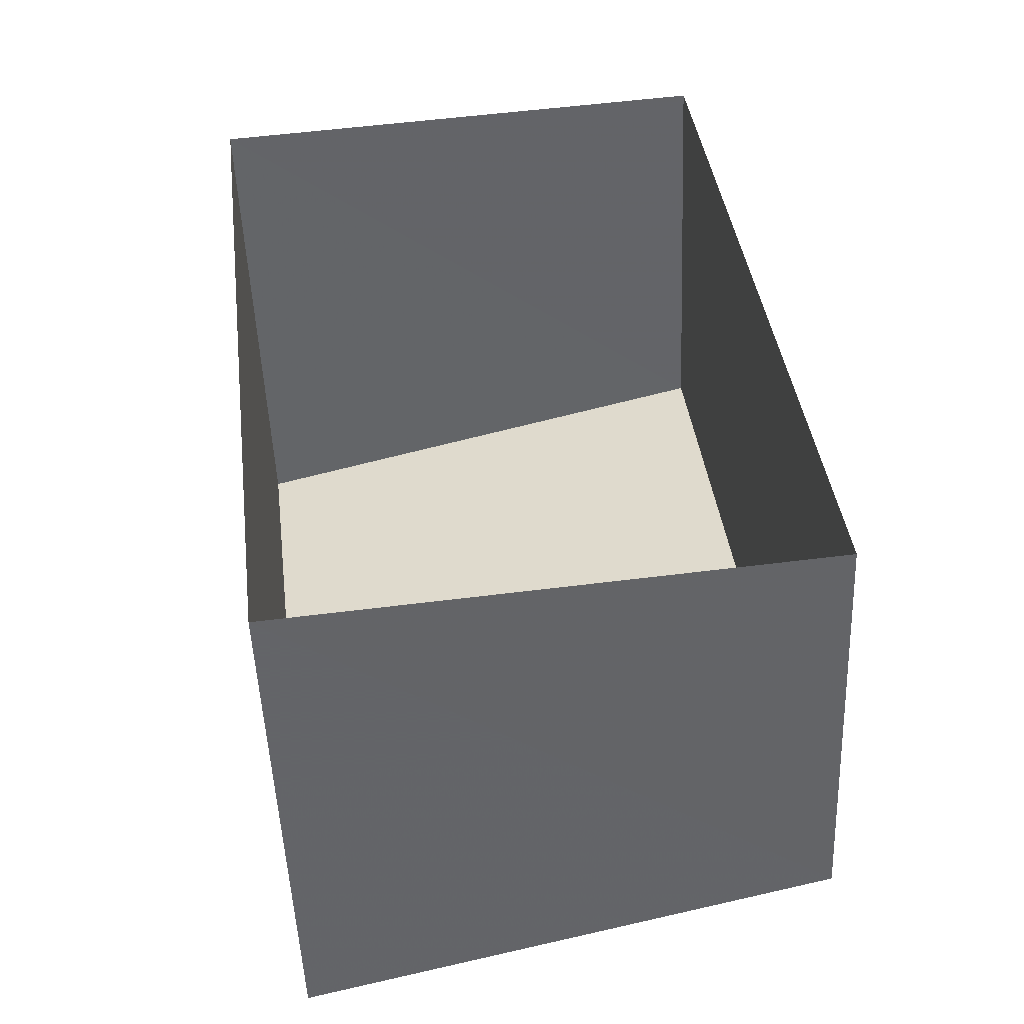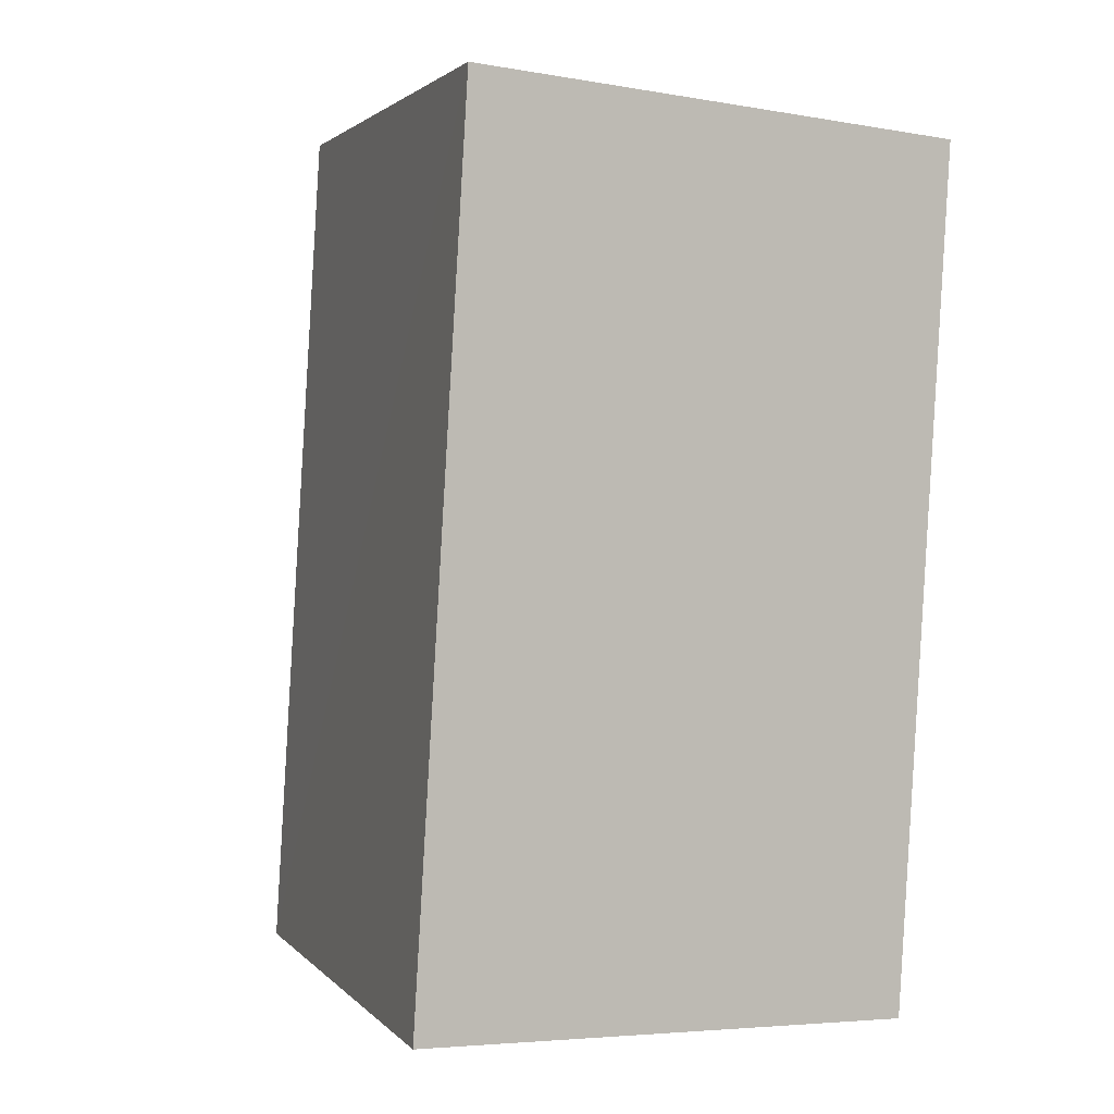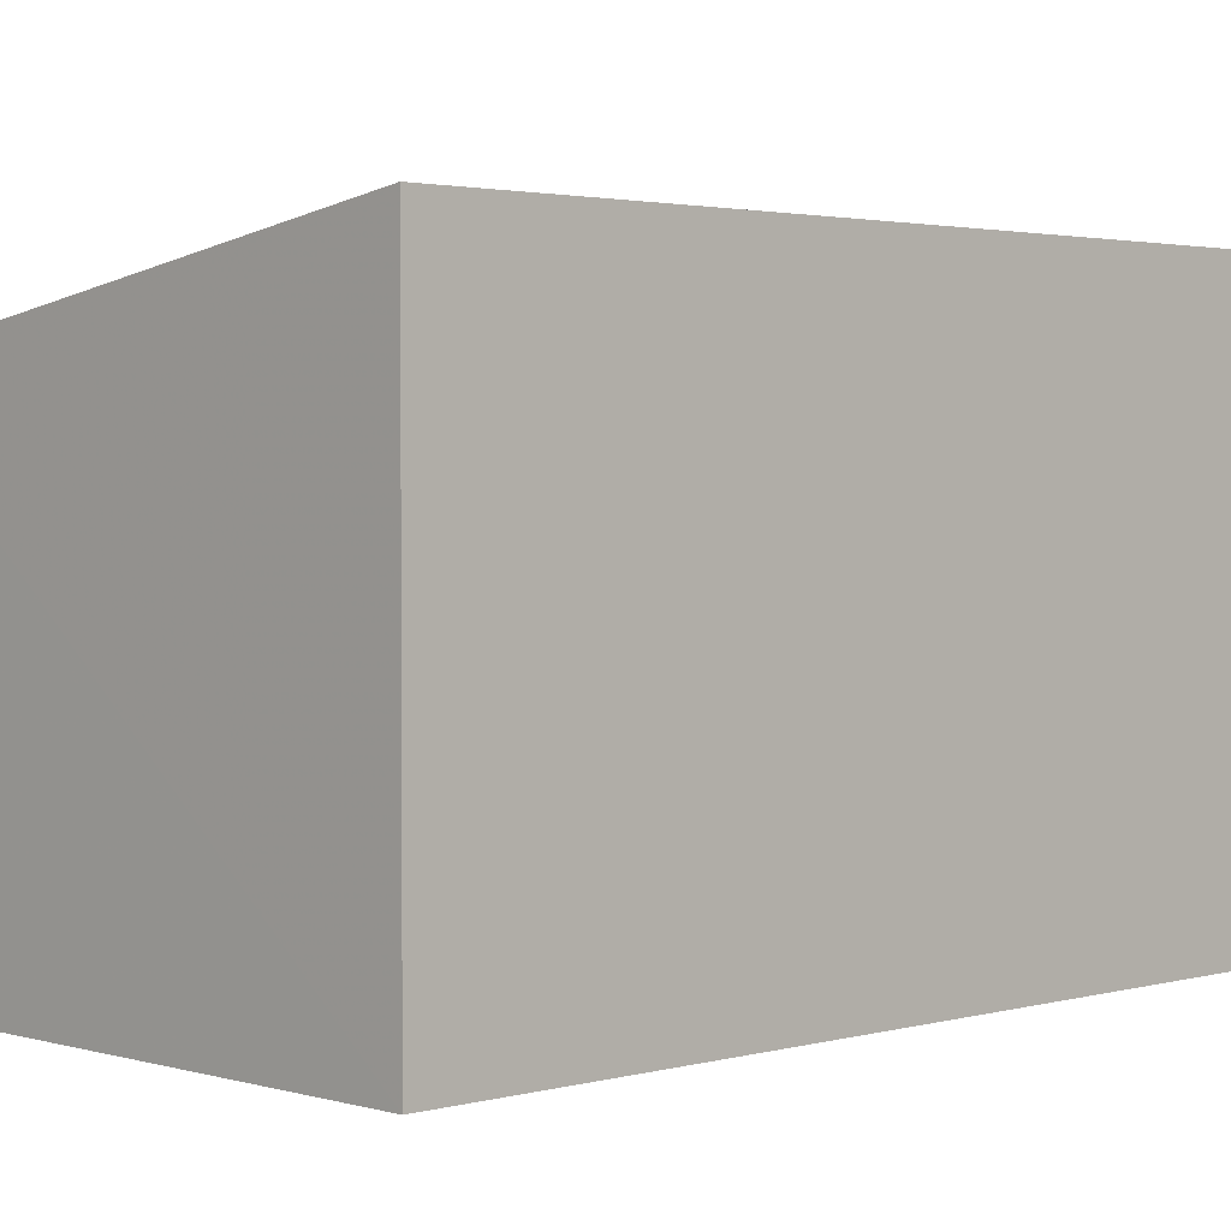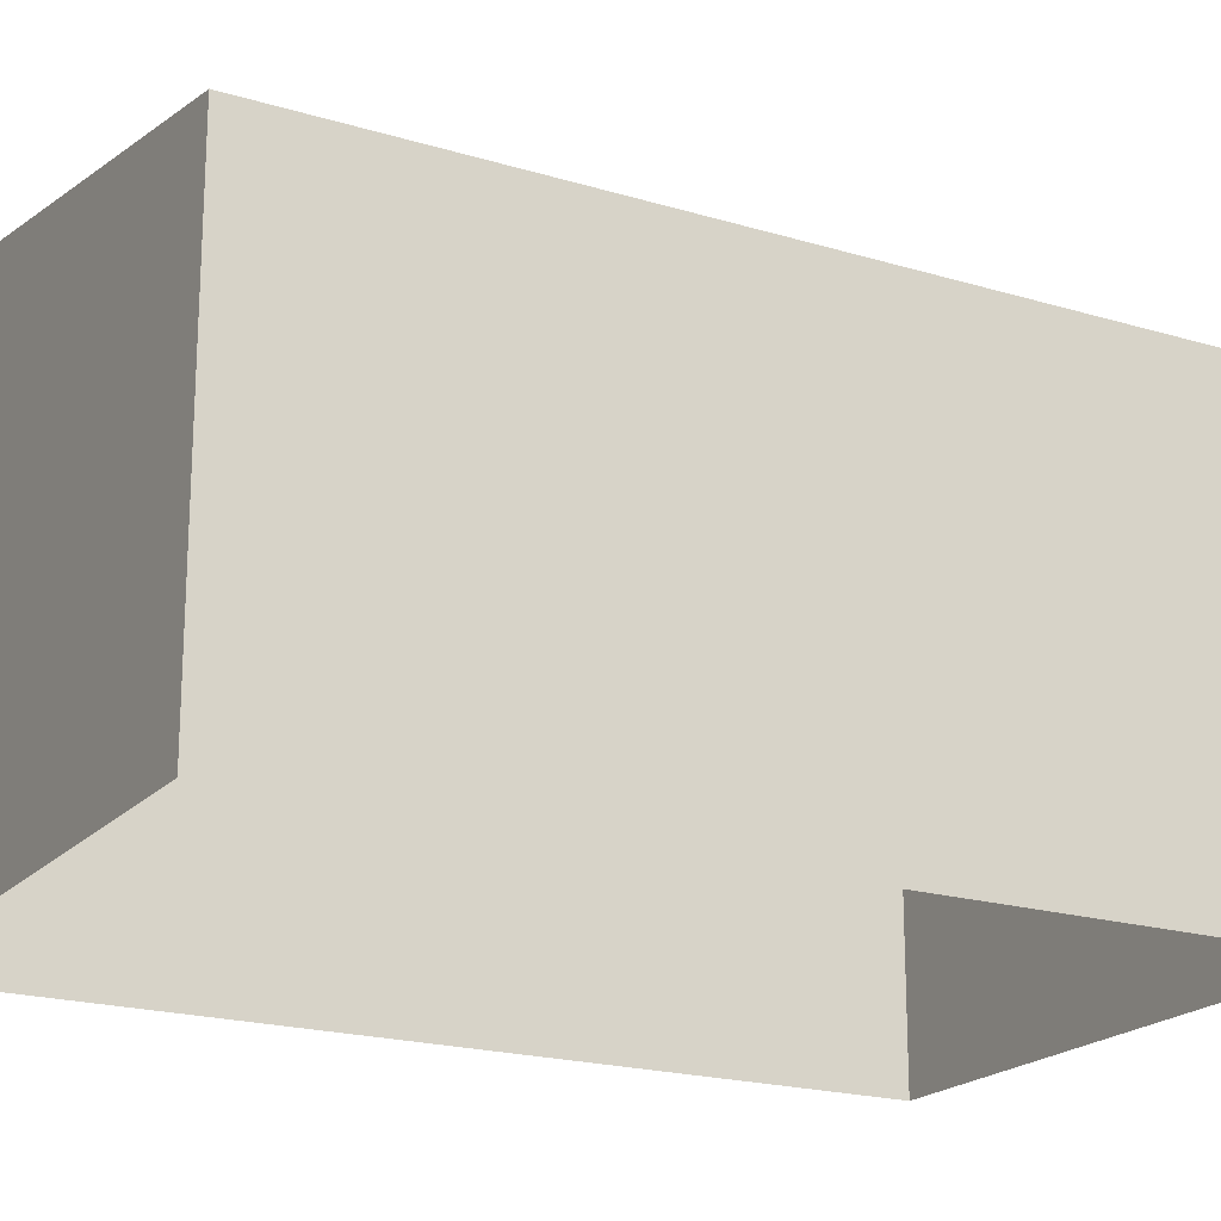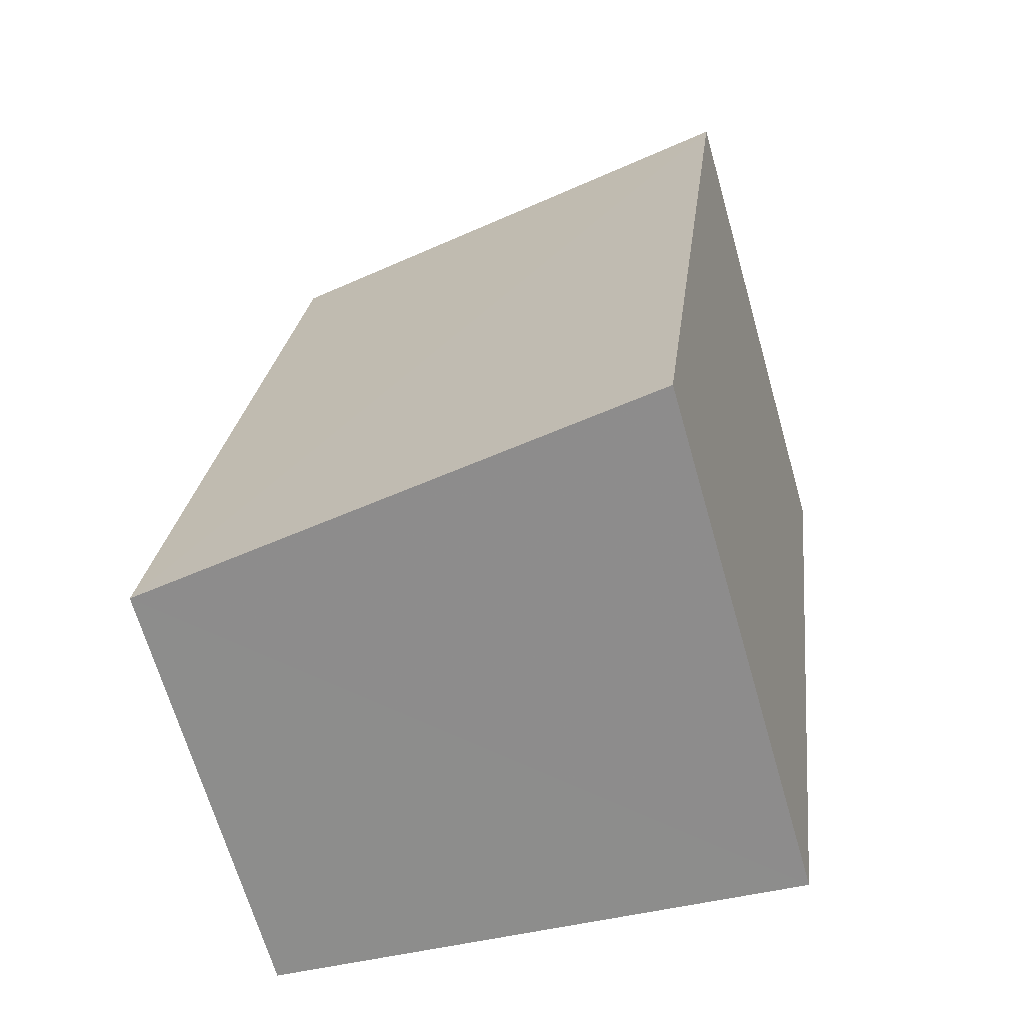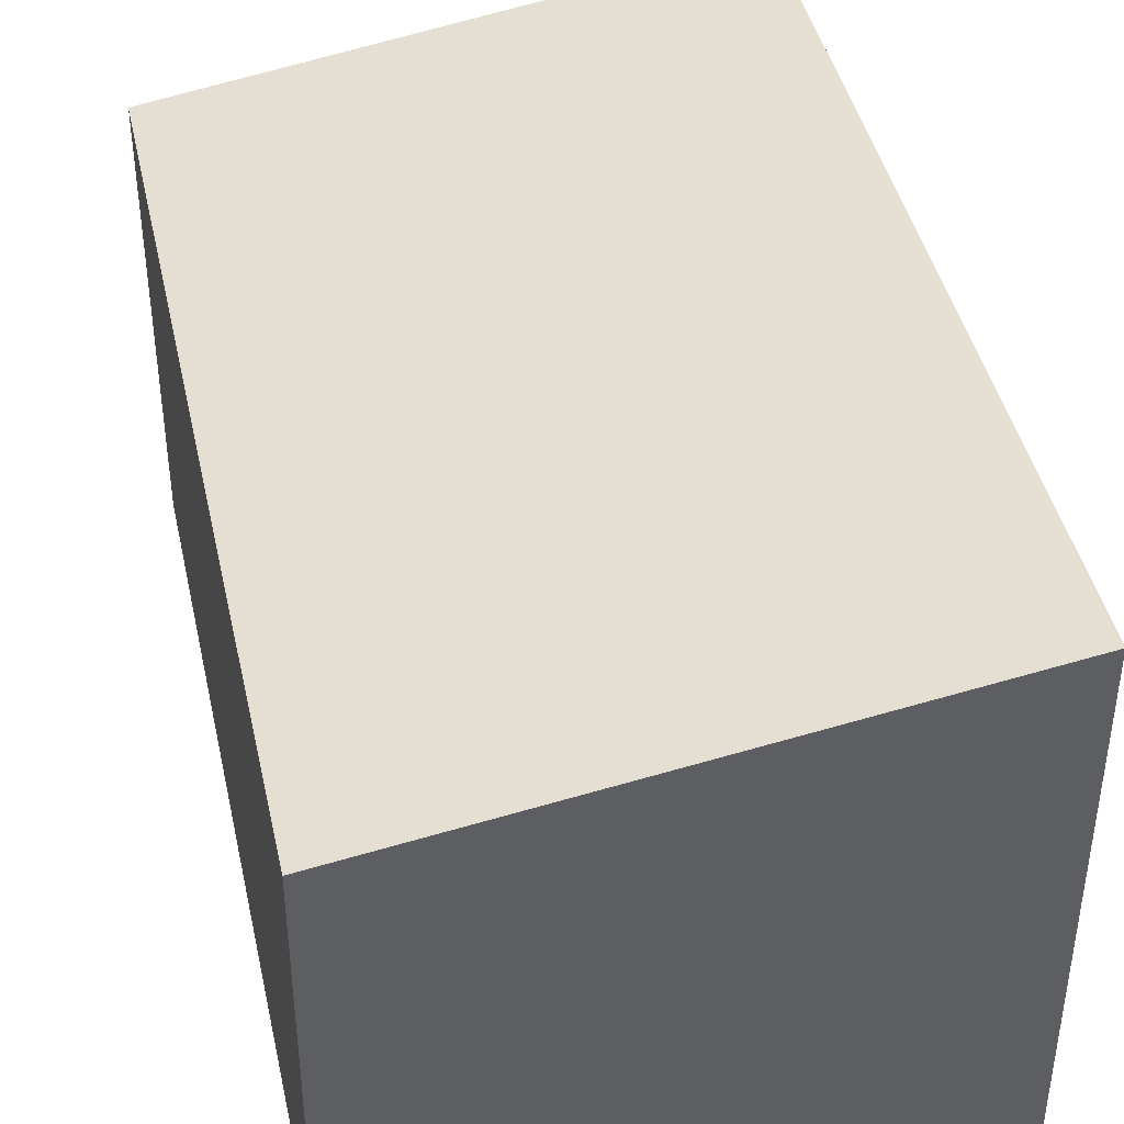
<metadata>
{"format":"obj","ext":"obj","renderer":"f3d","projection":"perspective","resolution":1024,"background":"white","views":[{"elev":-50.6,"azim":-177.6,"up":"+Y"},{"elev":-5.1,"azim":61.4,"up":"+Y"},{"elev":2.3,"azim":38.9,"up":"+Z"},{"elev":-19.9,"azim":-126.1,"up":"+Z"},{"elev":-67.2,"azim":15.9,"up":"+Y"},{"elev":42.6,"azim":-18.9,"up":"+Z"}]}
</metadata>
<code>
v -8.951e+04 -9.948e+04 5.84
v -8.951e+04 -9.948e+04 5.839
v -8.951e+04 -9.948e+04 5.84
v -8.951e+04 -9.948e+04 5.84
v -8.951e+04 -9.948e+04 7.925
v -8.951e+04 -9.948e+04 7.574
v -8.951e+04 -9.948e+04 7.925
v -8.951e+04 -9.948e+04 7.574
f 1 2 3
f 1 4 2
f 5 6 7
f 5 8 6
f 6 1 3
f 7 6 3
f 8 2 4
f 8 5 2
f 8 4 1
f 6 8 1
f 5 3 2
f 5 7 3

</code>
